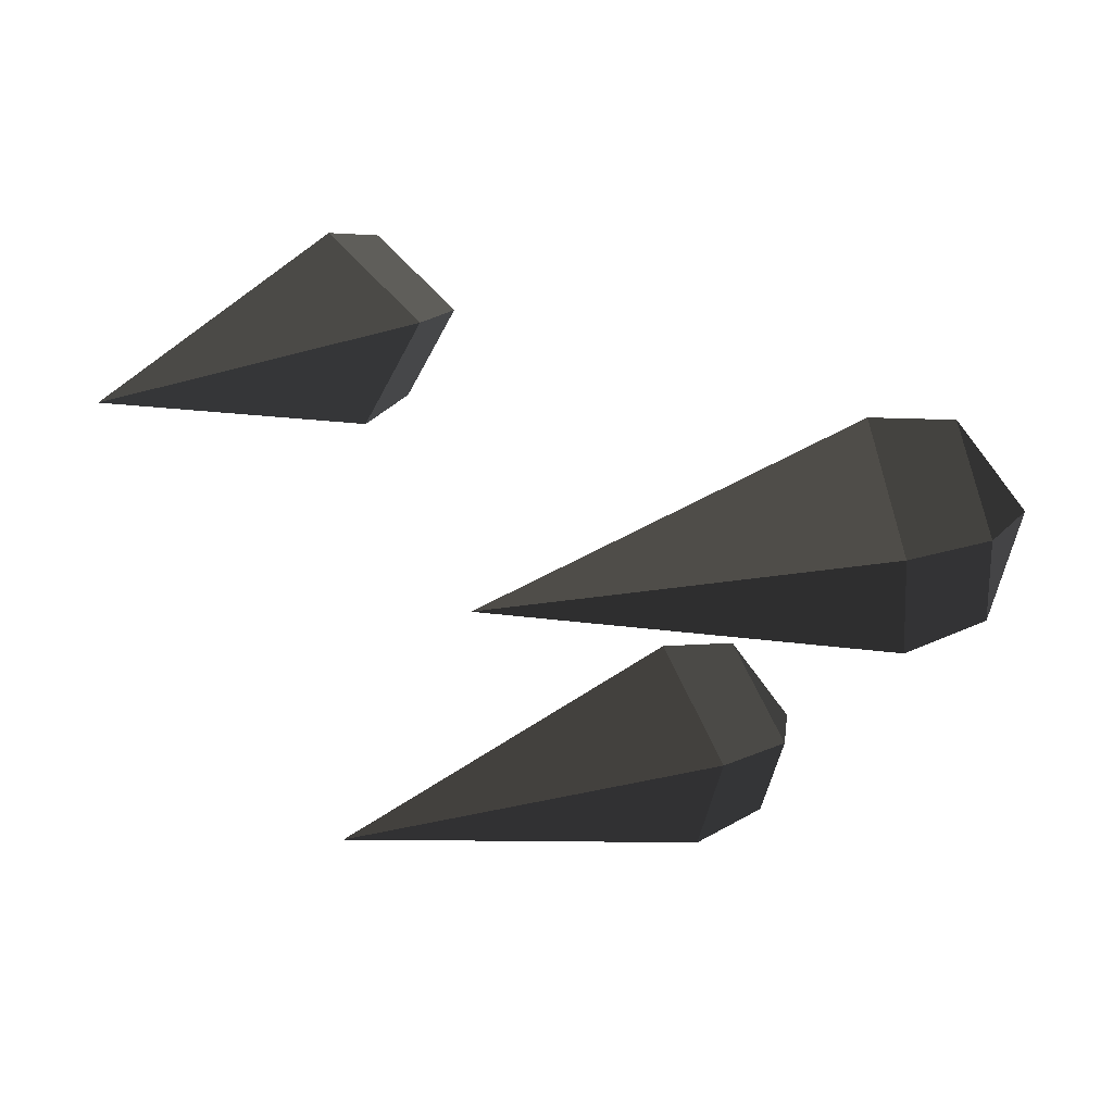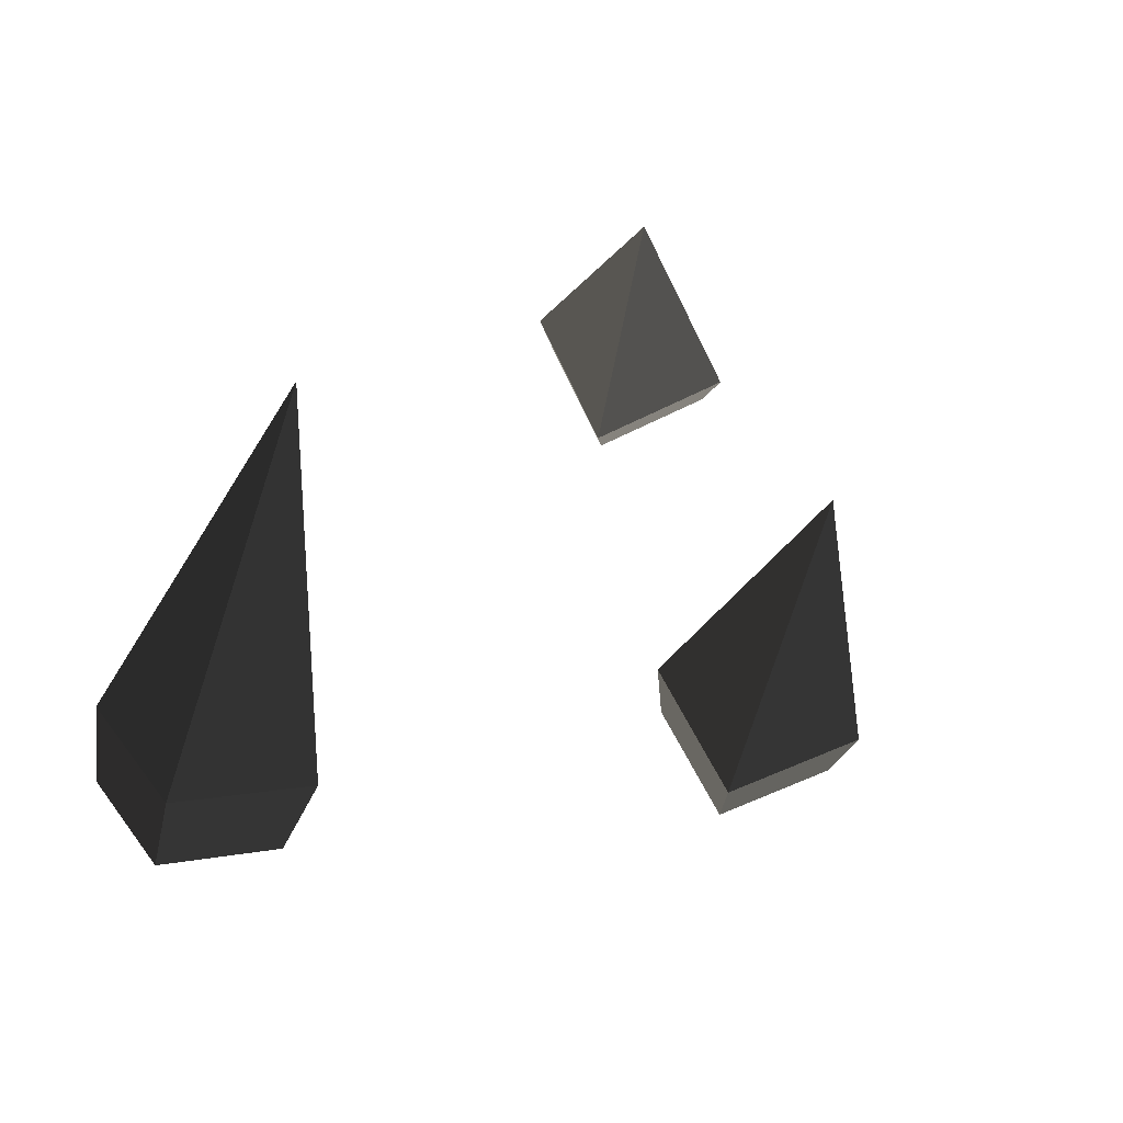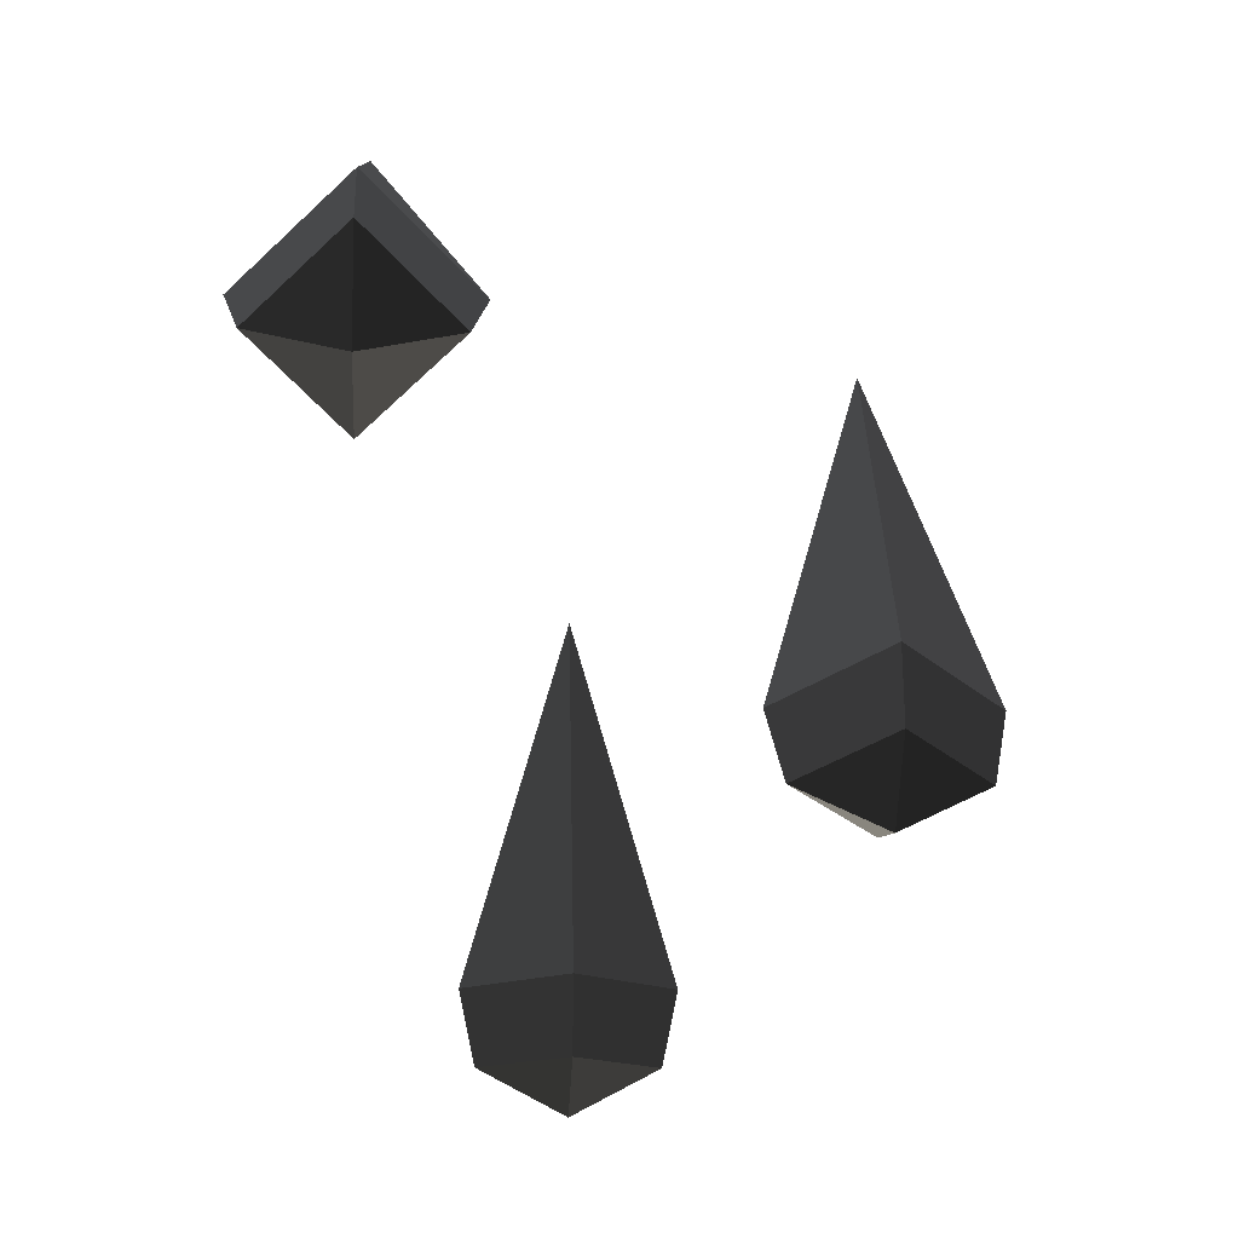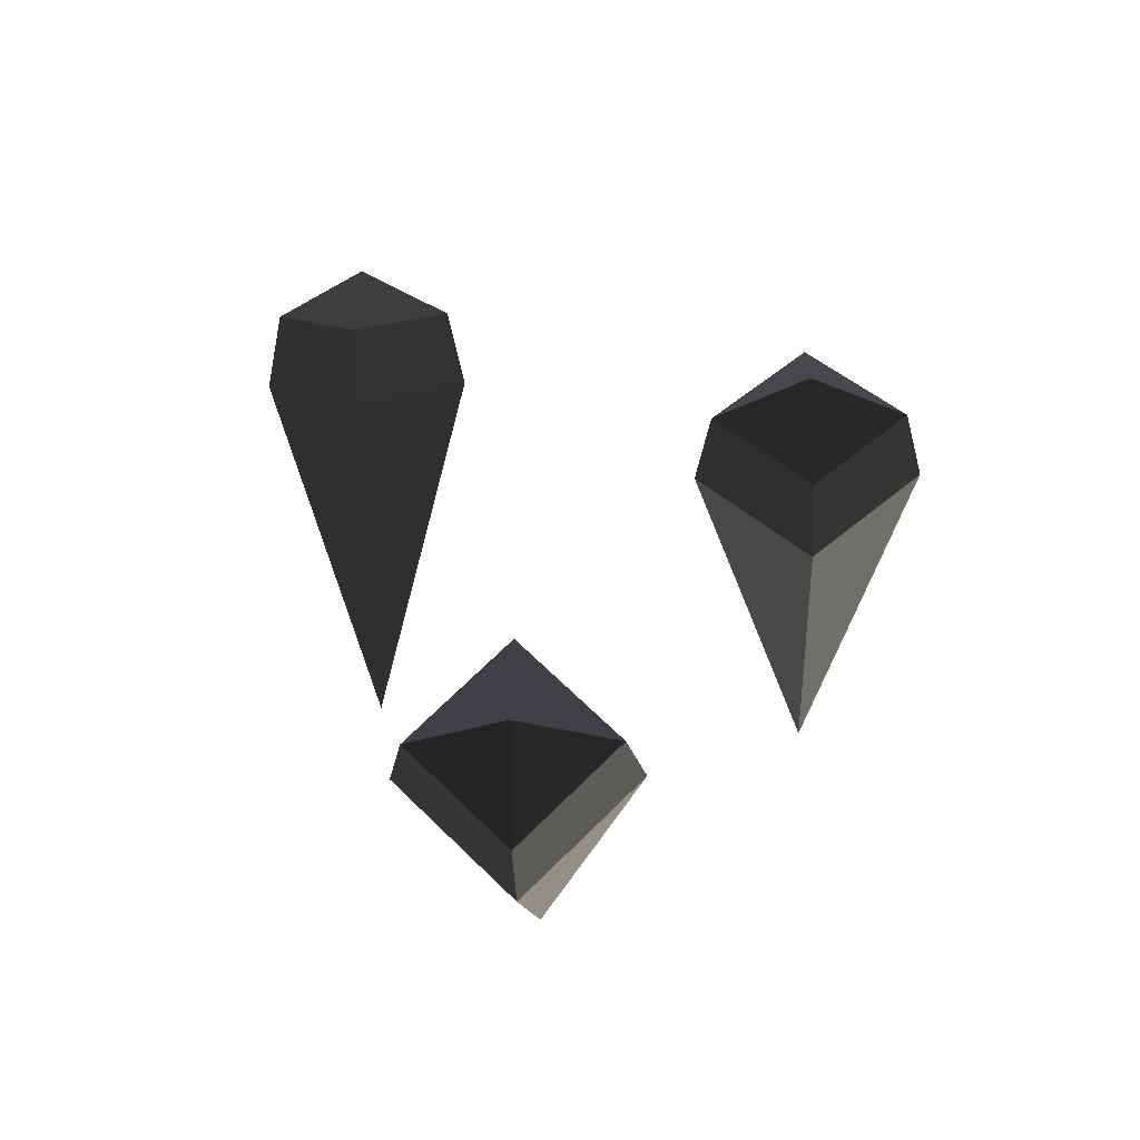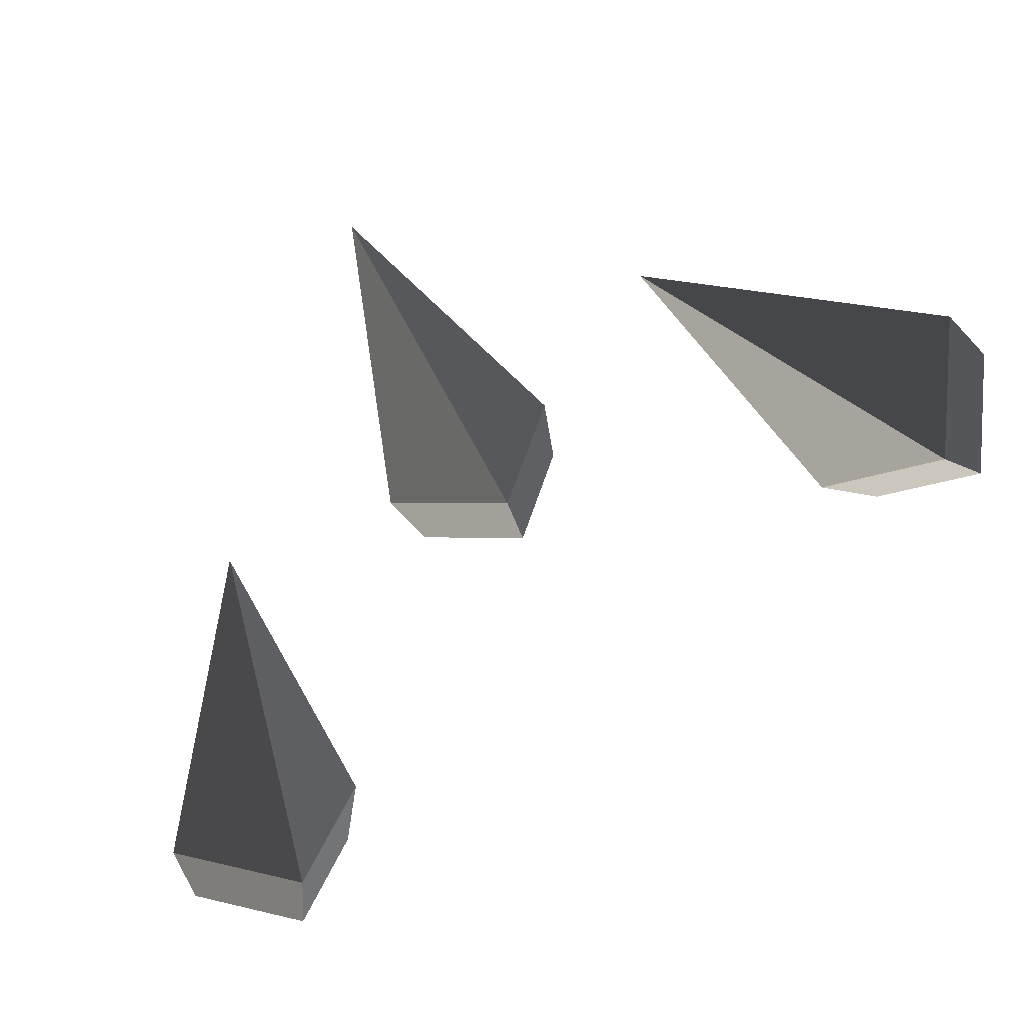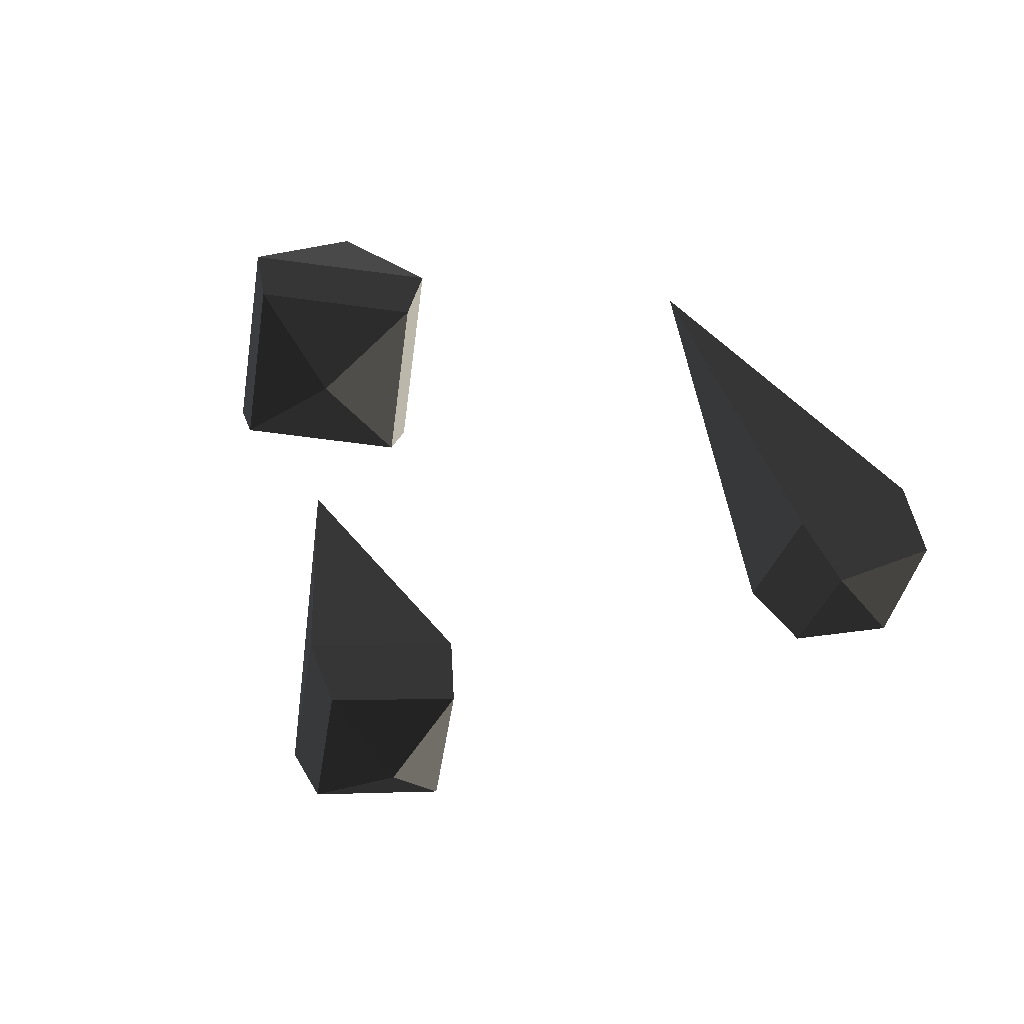
<metadata>
{"format":"obj","ext":"obj","renderer":"f3d","projection":"perspective","resolution":1024,"background":"white","views":[{"elev":-78.5,"azim":100.0,"up":"+Y"},{"elev":77.2,"azim":-160.5,"up":"+Z"},{"elev":-12.7,"azim":176.6,"up":"+Z"},{"elev":-23.5,"azim":-177.7,"up":"+Y"},{"elev":37.4,"azim":64.0,"up":"+Z"},{"elev":-70.3,"azim":37.3,"up":"+Z"}]}
</metadata>
<code>
v -0.2805 0.5098 -0.9427
v -0.3786 0.6021 -0.9069
v -0.2805 0.6207 -0.9548
v -0.2805 0.6207 -0.9548
v -0.1825 0.6021 -0.9069
v -0.1825 0.6021 -0.9069
v -0.2805 0.6944 -0.871
v -0.2805 0.6944 -0.871
v -0.3786 0.6021 -0.9069
v -0.3786 0.6021 -0.9069
v -0.2805 0.6809 -0.7879
v -0.3959 0.5723 -0.83
v -0.2805 0.4282 -0.4585
v -0.2805 0.4282 -0.4585
v -0.2805 0.4637 -0.8722
v -0.2805 0.4637 -0.8722
v -0.2805 0.5098 -0.9427
v -0.3786 0.6021 -0.9069
v -0.1652 0.5723 -0.83
v -0.1825 0.6021 -0.9069
v -0.2805 0.4282 -0.4585
v -0.2805 0.4282 -0.4585
v -0.2805 0.6809 -0.7879
v -0.2805 0.6809 -0.7879
v -0.2805 0.6944 -0.871
v -0.1825 0.6021 -0.9069
v -0 0.0767 -1.141
v -0.0981 0.1756 -1.138
v -0 0.1777 -1.189
v -0 0.1777 -1.189
v 0.0981 0.1756 -1.138
v 0.0981 0.1756 -1.138
v -0 0.2746 -1.134
v -0 0.2746 -1.134
v -0.0981 0.1756 -1.138
v -0.0981 0.1756 -1.138
v -0 0.2887 -1.051
v -0.1154 0.1723 -1.055
v -0 0.1564 -0.6571
v -0 0.1564 -0.6571
v -0 0.0559 -1.06
v -0 0.0559 -1.06
v -0 0.0767 -1.141
v -0.0981 0.1756 -1.138
v 0.1154 0.1723 -1.055
v 0.0981 0.1756 -1.138
v -0 0.1564 -0.6571
v -0 0.1564 -0.6571
v -0 0.2887 -1.051
v -0 0.2887 -1.051
v -0 0.2746 -1.134
v 0.0981 0.1756 -1.138
v 0.2139 0.8492 -0.654
v 0.1158 0.9108 -0.5764
v 0.2139 0.9511 -0.6084
v 0.2139 0.9511 -0.6084
v 0.3119 0.9108 -0.5764
v 0.3119 0.9108 -0.5764
v 0.2139 0.9723 -0.4988
v 0.2139 0.9723 -0.4988
v 0.1158 0.9108 -0.5764
v 0.1158 0.9108 -0.5764
v 0.2139 0.9187 -0.4339
v 0.0985 0.8462 -0.5252
v 0.2139 0.5341 -0.2775
v 0.2139 0.5341 -0.2775
v 0.2139 0.7738 -0.6164
v 0.2139 0.7738 -0.6164
v 0.2139 0.8492 -0.654
v 0.1158 0.9108 -0.5764
v 0.3292 0.8462 -0.5252
v 0.3119 0.9108 -0.5764
v 0.2139 0.5341 -0.2775
v 0.2139 0.5341 -0.2775
v 0.2139 0.9187 -0.4339
v 0.2139 0.9187 -0.4339
v 0.2139 0.9723 -0.4988
v 0.3119 0.9108 -0.5764
g Group_001
f 1 2 3
f 1 3 5
f 5 3 7
f 7 3 9
f 7 9 12 11
f 11 12 13
f 13 12 15
f 15 12 18 17
f 15 17 20 19
f 15 19 21
f 21 19 23
f 23 19 26 25
g Group_002
f 27 28 29
f 27 29 31
f 31 29 33
f 33 29 35
f 33 35 38 37
f 37 38 39
f 39 38 41
f 41 38 44 43
f 41 43 46 45
f 41 45 47
f 47 45 49
f 49 45 52 51
g Group_003
f 53 54 55
f 53 55 57
f 57 55 59
f 59 55 61
f 59 61 64 63
f 63 64 65
f 65 64 67
f 67 64 70 69
f 67 69 72 71
f 67 71 73
f 73 71 75
f 75 71 78 77

</code>
